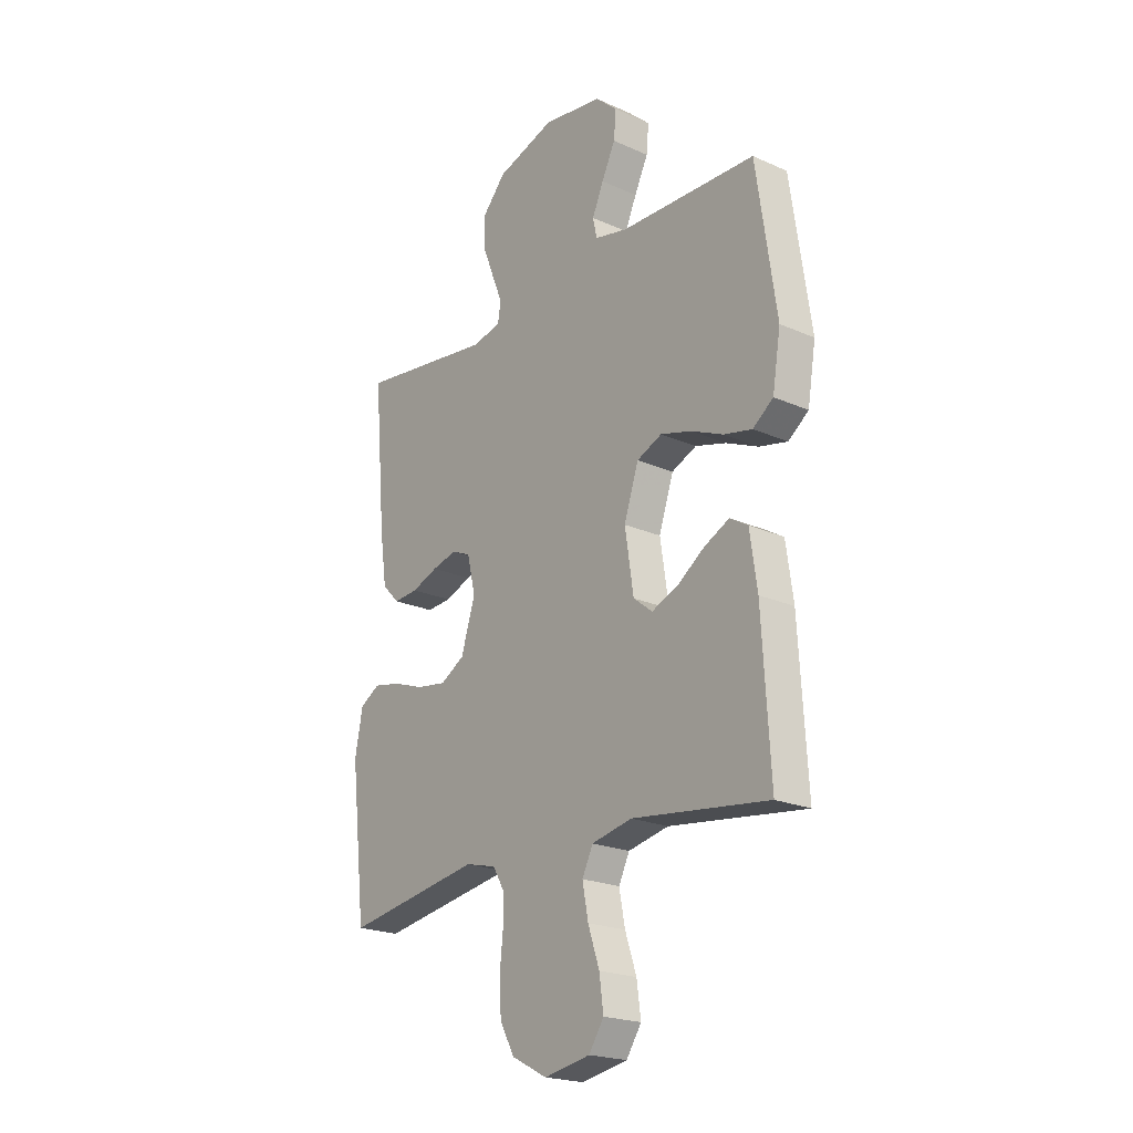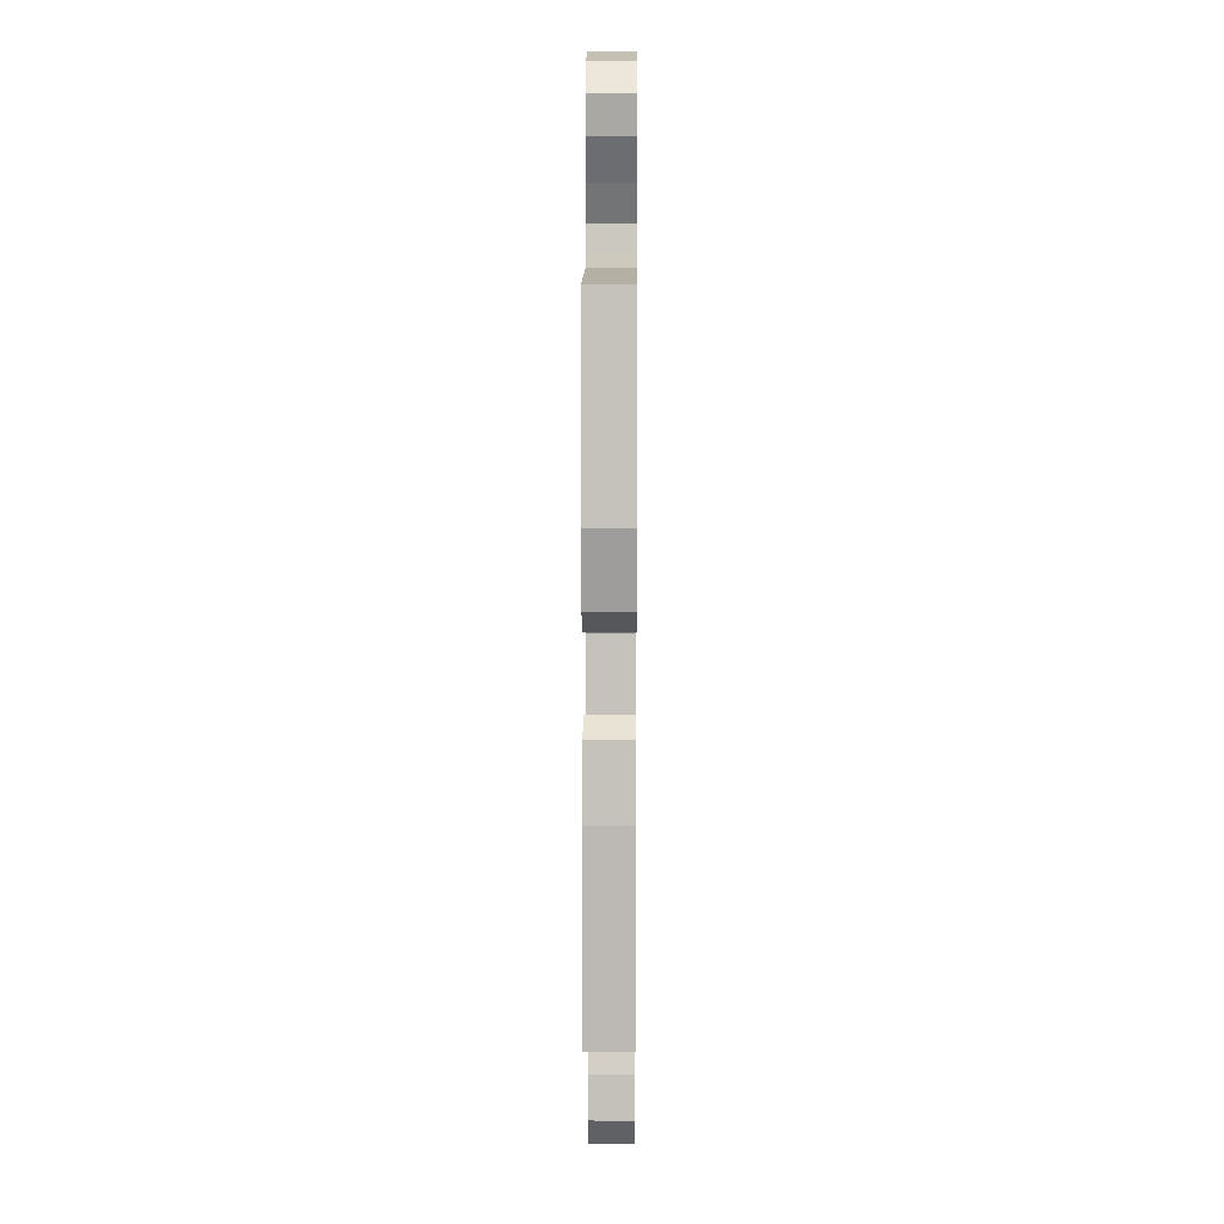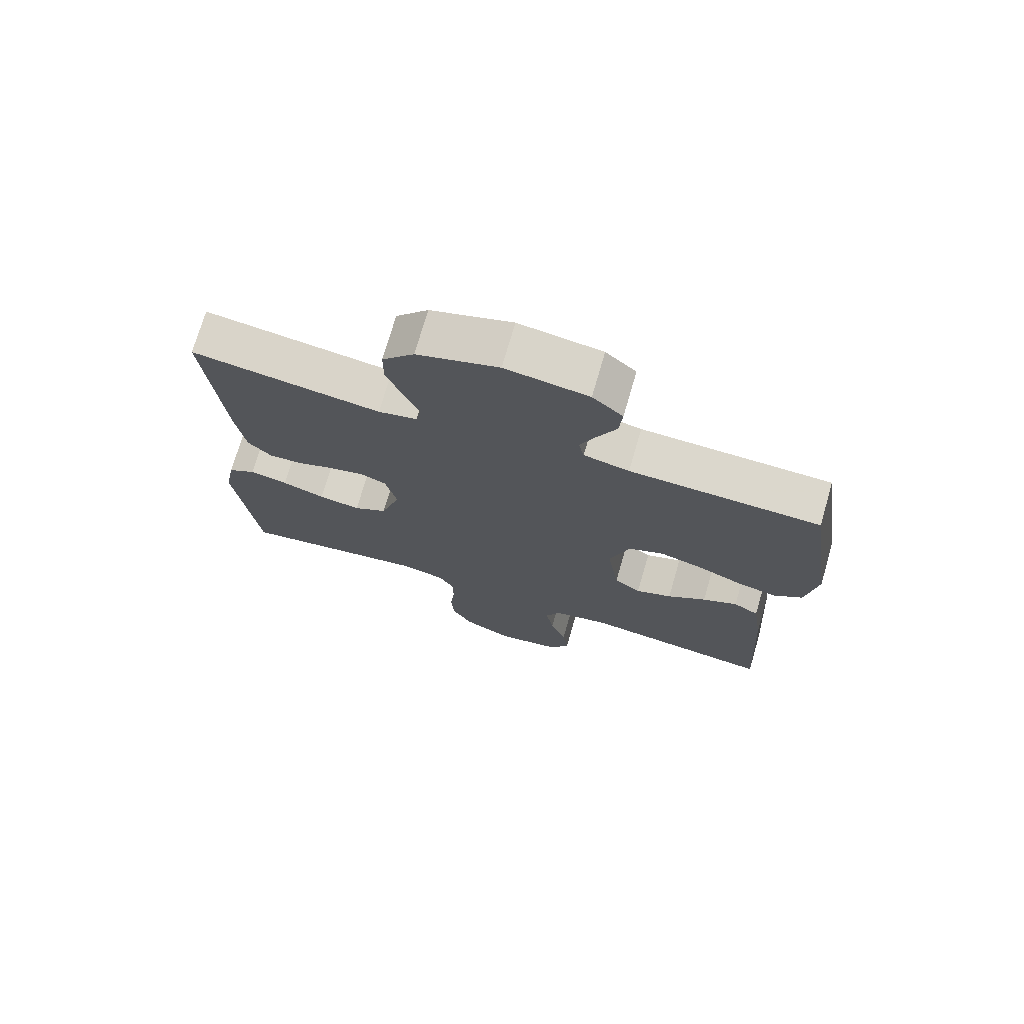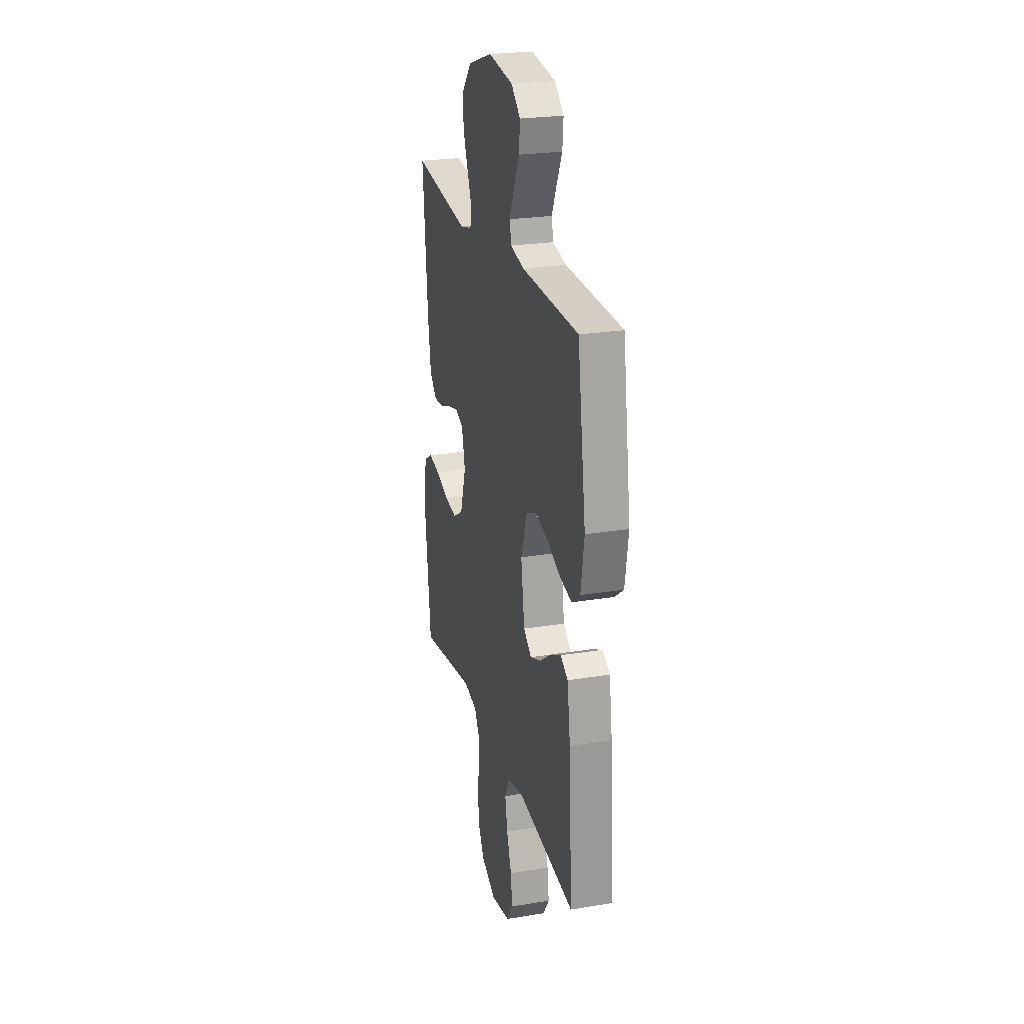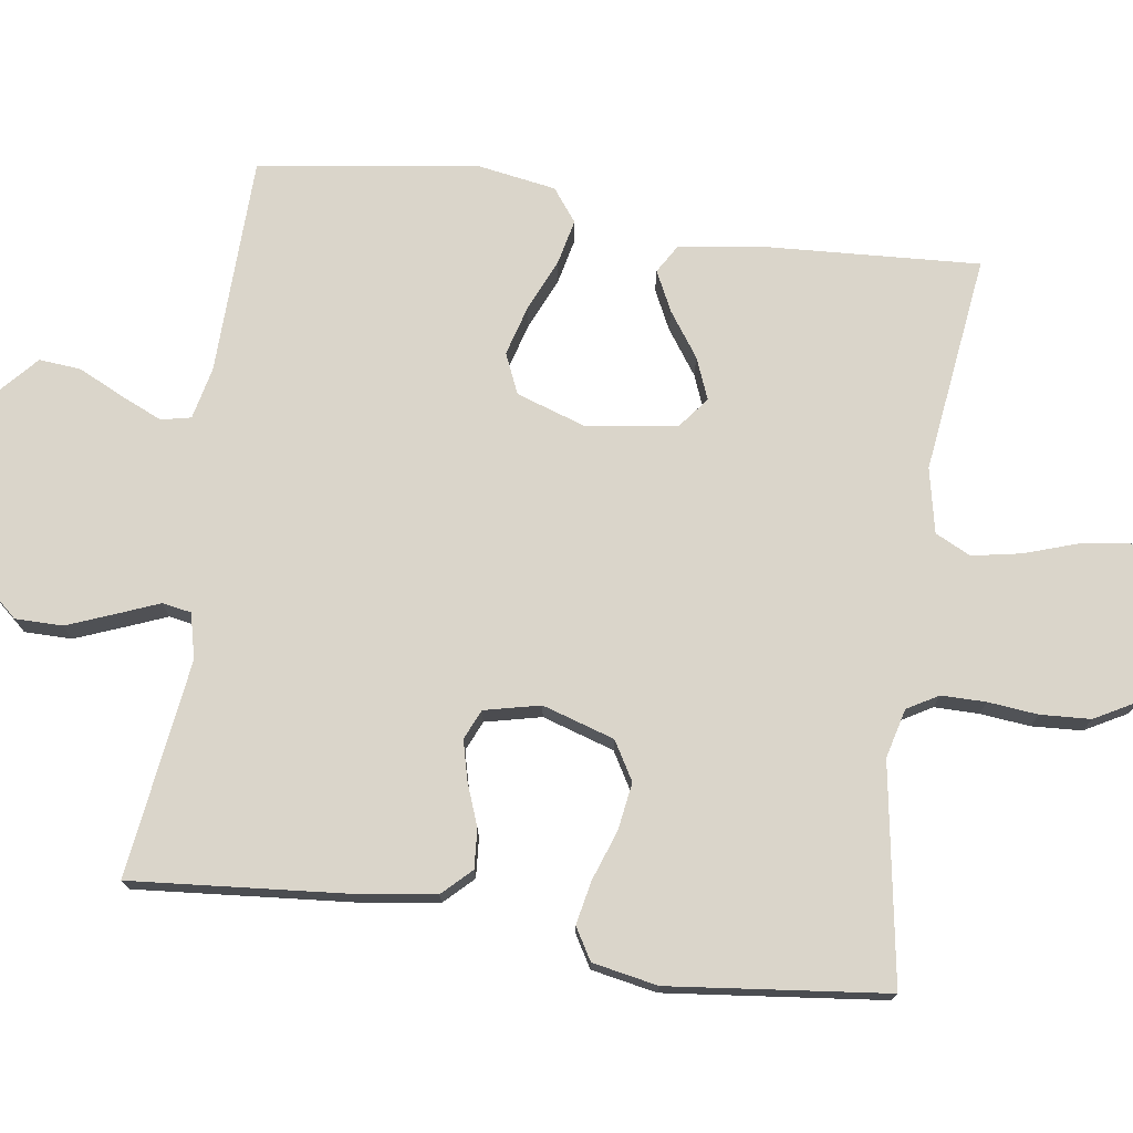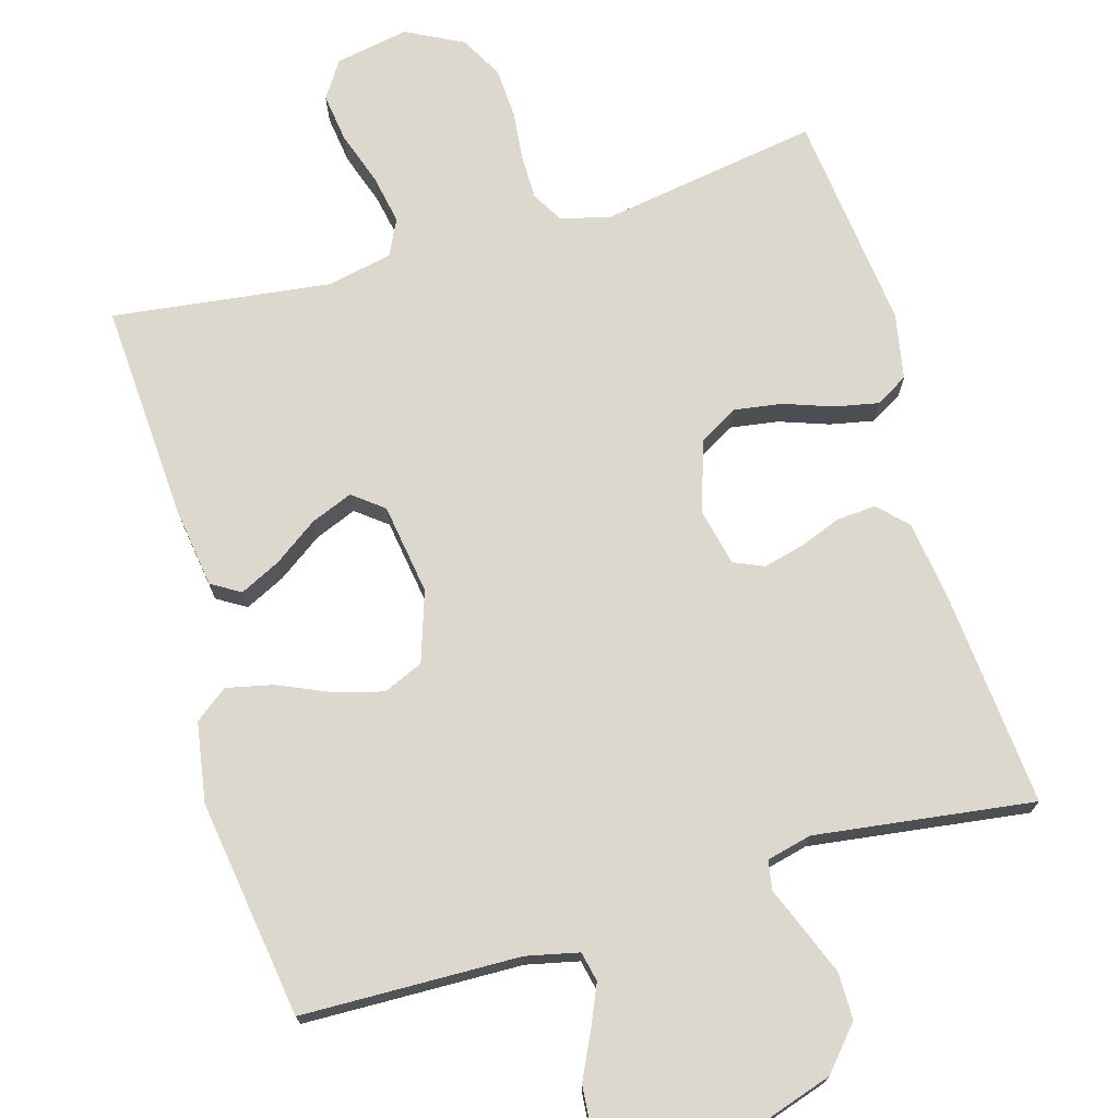
<metadata>
{"format":"obj","ext":"obj","renderer":"f3d","projection":"perspective","resolution":1024,"background":"white","views":[{"elev":-21.3,"azim":-128.4,"up":"+Z"},{"elev":10.1,"azim":-89.6,"up":"+Z"},{"elev":73.3,"azim":-163.8,"up":"+Z"},{"elev":24.3,"azim":-105.3,"up":"+Z"},{"elev":74.3,"azim":98.3,"up":"+Y"},{"elev":72.6,"azim":-16.2,"up":"+Y"}]}
</metadata>
<code>
v 0.5 0.07 0.5
v 0.474 0.07 0.2
v 0.459 0.07 0.094
v 0.421 0.07 0.055
v 0.367 0.07 0.059
v 0.309 0.07 0.081
v 0.254 0.07 0.095
v 0.213 0.07 0.077
v 0.195 0.07 0
v 0.226 0.07 -0.099
v 0.279 0.07 -0.13
v 0.345 0.07 -0.12
v 0.413 0.07 -0.096
v 0.473 0.07 -0.084
v 0.517 0.07 -0.11
v 0.534 0.07 -0.2
v 0.5 0.07 -0.5
v 0.2 0.07 -0.451
v 0.132 0.07 -0.468
v 0.107 0.07 -0.511
v 0.107 0.07 -0.572
v 0.114 0.07 -0.641
v 0.11 0.07 -0.71
v 0.078 0.07 -0.768
v 0 0.07 -0.808
v -0.101 0.07 -0.789
v -0.134 0.07 -0.739
v -0.125 0.07 -0.672
v -0.1 0.07 -0.598
v -0.087 0.07 -0.53
v -0.111 0.07 -0.481
v -0.2 0.07 -0.462
v -0.5 0.07 -0.5
v -0.482 0.07 -0.2
v -0.466 0.07 -0.089
v -0.426 0.07 -0.065
v -0.371 0.07 -0.092
v -0.31 0.07 -0.135
v -0.253 0.07 -0.158
v -0.211 0.07 -0.125
v -0.192 0.07 0
v -0.224 0.07 0.096
v -0.279 0.07 0.12
v -0.347 0.07 0.101
v -0.418 0.07 0.07
v -0.481 0.07 0.056
v -0.526 0.07 0.09
v -0.544 0.07 0.2
v -0.5 0.07 0.5
v -0.2 0.07 0.507
v -0.128 0.07 0.523
v -0.119 0.07 0.564
v -0.144 0.07 0.621
v -0.174 0.07 0.683
v -0.179 0.07 0.741
v -0.131 0.07 0.784
v 0 0.07 0.803
v 0.129 0.07 0.761
v 0.18 0.07 0.703
v 0.18 0.07 0.638
v 0.154 0.07 0.572
v 0.131 0.07 0.515
v 0.138 0.07 0.475
v 0.2 0.07 0.46
v 0.5 0 0.5
v 0.474 0 0.2
v 0.459 0 0.094
v 0.421 0 0.055
v 0.367 0 0.059
v 0.309 0 0.081
v 0.254 0 0.095
v 0.213 0 0.077
v 0.195 0 0
v 0.226 0 -0.099
v 0.279 0 -0.13
v 0.345 0 -0.12
v 0.413 0 -0.096
v 0.473 0 -0.084
v 0.517 0 -0.11
v 0.534 0 -0.2
v 0.5 0 -0.5
v 0.2 0 -0.451
v 0.132 0 -0.468
v 0.107 0 -0.511
v 0.107 0 -0.572
v 0.114 0 -0.641
v 0.11 0 -0.71
v 0.078 0 -0.768
v 0 0 -0.808
v -0.101 0 -0.789
v -0.134 0 -0.739
v -0.125 0 -0.672
v -0.1 0 -0.598
v -0.087 0 -0.53
v -0.111 0 -0.481
v -0.2 0 -0.462
v -0.5 0 -0.5
v -0.482 0 -0.2
v -0.466 0 -0.089
v -0.426 0 -0.065
v -0.371 0 -0.092
v -0.31 0 -0.135
v -0.253 0 -0.158
v -0.211 0 -0.125
v -0.192 0 0
v -0.224 0 0.096
v -0.279 0 0.12
v -0.347 0 0.101
v -0.418 0 0.07
v -0.481 0 0.056
v -0.526 0 0.09
v -0.544 0 0.2
v -0.5 0 0.5
v -0.2 0 0.507
v -0.128 0 0.523
v -0.119 0 0.564
v -0.144 0 0.621
v -0.174 0 0.683
v -0.179 0 0.741
v -0.131 0 0.784
v 0 0 0.803
v 0.129 0 0.761
v 0.18 0 0.703
v 0.18 0 0.638
v 0.154 0 0.572
v 0.131 0 0.515
v 0.138 0 0.475
v 0.2 0 0.46
f 59 60 61 62
f 57 58 59 62
f 57 62 63
f 56 57 63
f 53 54 55 56
f 52 53 56 63
f 51 52 63
f 50 51 63 64
f 48 49 50 64
f 44 45 46 47
f 43 44 47 48
f 35 36 37 38
f 35 38 39
f 32 33 34 35
f 31 32 35 39
f 30 31 39 40
f 26 27 28 29
f 26 29 30
f 25 26 30
f 21 22 23 24
f 20 21 24 25
f 15 16 17 18
f 15 18 19
f 12 13 14 15
f 11 12 15 19
f 10 11 19 20
f 3 4 5 6
f 3 6 7
f 2 3 7
f 1 2 7 8
f 43 48 64 1
f 42 43 1 8
f 41 42 8 9
f 25 30 40 41
f 20 25 41
f 9 10 20 41
f 126 125 124 123
f 126 123 122 121
f 127 126 121
f 127 121 120
f 120 119 118 117
f 127 120 117 116
f 127 116 115
f 128 127 115 114
f 128 114 113 112
f 111 110 109 108
f 112 111 108 107
f 102 101 100 99
f 103 102 99
f 99 98 97 96
f 103 99 96 95
f 104 103 95 94
f 93 92 91 90
f 94 93 90
f 94 90 89
f 88 87 86 85
f 89 88 85 84
f 82 81 80 79
f 83 82 79
f 79 78 77 76
f 83 79 76 75
f 84 83 75 74
f 70 69 68 67
f 71 70 67
f 71 67 66
f 72 71 66 65
f 65 128 112 107
f 72 65 107 106
f 73 72 106 105
f 105 104 94 89
f 105 89 84
f 105 84 74 73
f 1 65 66 2
f 2 66 67 3
f 3 67 68 4
f 4 68 69 5
f 5 69 70 6
f 6 70 71 7
f 7 71 72 8
f 8 72 73 9
f 9 73 74 10
f 10 74 75 11
f 11 75 76 12
f 12 76 77 13
f 13 77 78 14
f 14 78 79 15
f 15 79 80 16
f 16 80 81 17
f 17 81 82 18
f 18 82 83 19
f 19 83 84 20
f 20 84 85 21
f 21 85 86 22
f 22 86 87 23
f 23 87 88 24
f 24 88 89 25
f 25 89 90 26
f 26 90 91 27
f 27 91 92 28
f 28 92 93 29
f 29 93 94 30
f 30 94 95 31
f 31 95 96 32
f 32 96 97 33
f 33 97 98 34
f 34 98 99 35
f 35 99 100 36
f 36 100 101 37
f 37 101 102 38
f 38 102 103 39
f 39 103 104 40
f 40 104 105 41
f 41 105 106 42
f 42 106 107 43
f 43 107 108 44
f 44 108 109 45
f 45 109 110 46
f 46 110 111 47
f 47 111 112 48
f 48 112 113 49
f 49 113 114 50
f 50 114 115 51
f 51 115 116 52
f 52 116 117 53
f 53 117 118 54
f 54 118 119 55
f 55 119 120 56
f 56 120 121 57
f 57 121 122 58
f 58 122 123 59
f 59 123 124 60
f 60 124 125 61
f 61 125 126 62
f 62 126 127 63
f 63 127 128 64
f 64 128 65 1

</code>
